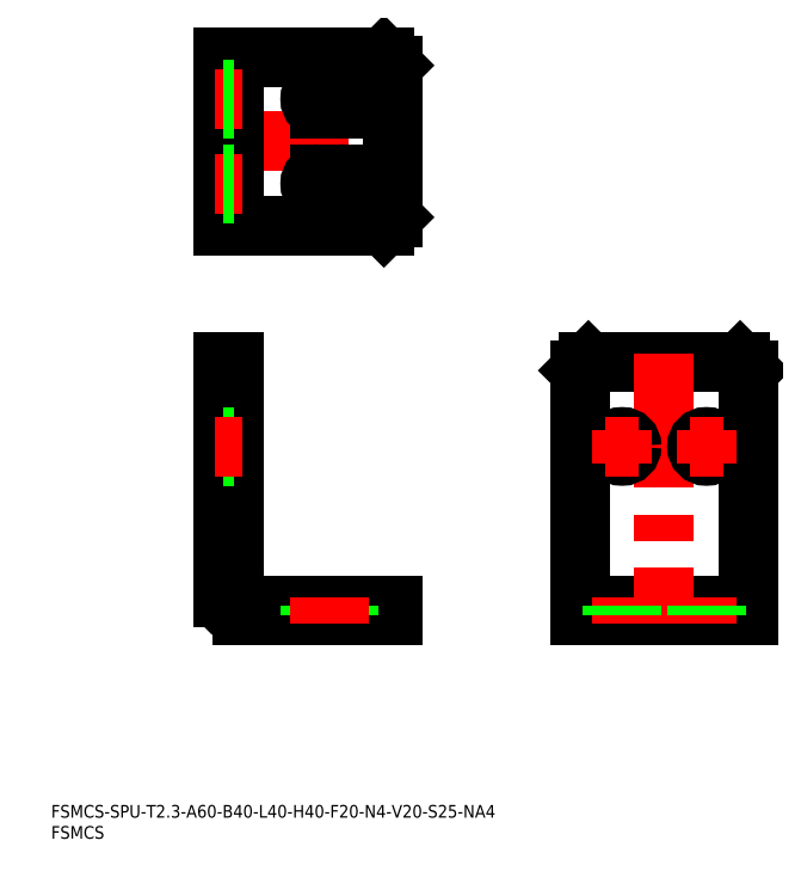
<metadata>
{"format":"dxf","ext":"dxf","renderer":"ezdxf+matplotlib","layout":"modelspace","background":"white","min_lineweight":24,"dpi":150}
</metadata>
<code>
0
SECTION
2
ENTITIES
0
INSERT
8
0
2
*U1
10
0
20
0
30
0
0
INSERT
8
0
2
*U2
10
0
20
0
30
0
0
LINE
8
0
10
40.96
20
57.33
30
0
11
40.96
21
113
31
0
0
LINE
8
0
10
40.96
20
113
30
0
11
43.26
21
113
31
0
0
LINE
8
0
10
80.96
20
53.03
30
0
11
45.26
21
53.03
31
0
0
LINE
8
0
10
43.26
20
57.33
30
0
11
43.26
21
113
31
0
0
LINE
8
0
10
80.96
20
55.33
30
0
11
45.26
21
55.33
31
0
0
LINE
8
0
10
80.96
20
53.03
30
0
11
80.96
21
55.33
31
0
0
LINE
8
0
10
40.96
20
111
30
0
11
43.26
21
111
31
0
0
LINE
8
0
10
78.96
20
53.03
30
0
11
78.96
21
55.33
31
0
0
LINE
8
0
10
125.5
20
53.03
30
0
11
125.5
21
111
31
0
0
LINE
8
0
10
125.5
20
111
30
0
11
127.5
21
113
31
0
0
LINE
8
0
10
127.5
20
113
30
0
11
163.5
21
113
31
0
0
LINE
8
0
10
163.5
20
113
30
0
11
165.5
21
111
31
0
0
LINE
8
0
10
165.5
20
111
30
0
11
165.5
21
53.03
31
0
0
LINE
8
0
10
165.5
20
53.03
30
0
11
125.5
21
53.03
31
0
0
LINE
8
0
10
165.5
20
55.33
30
0
11
125.5
21
55.33
31
0
0
LINE
8
CENTER
10
145.5
20
115
30
0
11
145.5
21
51.03
31
0
0
LINE
8
CENTER
10
38.96
20
165.4
30
0
11
82.96
21
165.4
31
0
0
LINE
8
0
10
40.96
20
145.4
30
0
11
78.96
21
145.4
31
0
0
LINE
8
0
10
78.96
20
145.4
30
0
11
80.96
21
147.4
31
0
0
LINE
8
0
10
80.96
20
147.4
30
0
11
80.96
21
183.4
31
0
0
LINE
8
0
10
80.96
20
183.4
30
0
11
78.96
21
185.4
31
0
0
LINE
8
0
10
78.96
20
185.4
30
0
11
40.96
21
185.4
31
0
0
LINE
8
0
10
40.96
20
185.4
30
0
11
40.96
21
145.4
31
0
0
LINE
8
CENTER
10
65.96
20
179.4
30
0
11
65.96
21
171.4
31
0
0
LINE
8
0
10
43.26
20
185.4
30
0
11
43.26
21
145.4
31
0
0
LINE
8
0
10
127.5
20
55.33
30
0
11
127.5
21
53.03
31
0
0
LINE
8
0
10
163.5
20
55.33
30
0
11
163.5
21
53.03
31
0
0
LINE
8
0
10
43.26
20
183.4
30
0
11
40.96
21
183.4
31
0
0
LINE
8
0
10
43.26
20
147.4
30
0
11
40.96
21
147.4
31
0
0
LINE
8
CENTER
10
59.71
20
175.4
30
0
11
72.21
21
175.4
31
0
0
CIRCLE
8
0
10
155.5
20
93.03
30
0
40
2.25
0
LINE
8
CENTER
10
159.5
20
93.03
30
0
11
151.5
21
93.03
31
0
0
LINE
8
CENTER
10
135.5
20
57.33
30
0
11
135.5
21
51.03
31
0
0
LINE
8
0
10
137.7
20
55.33
30
0
11
137.7
21
53.03
31
0
0
LINE
8
0
10
133.2
20
55.33
30
0
11
133.2
21
53.03
31
0
0
LINE
8
0
10
70.46
20
55.33
30
0
11
70.46
21
53.03
31
0
0
LINE
8
0
10
61.46
20
55.33
30
0
11
61.46
21
53.03
31
0
0
LINE
8
0
10
43.26
20
90.78
30
0
11
40.96
21
90.78
31
0
0
LINE
8
0
10
43.26
20
95.28
30
0
11
40.96
21
95.28
31
0
0
LINE
8
CENTER
10
45.26
20
93.03
30
0
11
38.96
21
93.03
31
0
0
LINE
8
CENTER
10
63.71
20
57.33
30
0
11
63.71
21
51.03
31
0
0
LINE
8
CENTER
10
68.21
20
57.33
30
0
11
68.21
21
51.03
31
0
0
LINE
8
CENTER
10
155.5
20
97.03
30
0
11
155.5
21
89.03
31
0
0
CIRCLE
8
0
10
135.5
20
93.03
30
0
40
2.25
0
LINE
8
CENTER
10
131.5
20
93.03
30
0
11
139.5
21
93.03
31
0
0
LINE
8
CENTER
10
135.5
20
97.03
30
0
11
135.5
21
89.03
31
0
0
ARC
8
0
10
45.26
20
57.33
30
0
40
2
50
180
51
270
0
ARC
8
0
10
45.26
20
57.33
30
0
40
4.3
50
180
51
270
0
LINE
8
CENTER
10
63.71
20
179.4
30
0
11
63.71
21
171.4
31
0
0
LINE
8
CENTER
10
68.21
20
179.4
30
0
11
68.21
21
171.4
31
0
0
LINE
8
CENTER
10
45.26
20
175.4
30
0
11
38.96
21
175.4
31
0
0
LINE
8
CENTER
10
45.26
20
155.4
30
0
11
38.96
21
155.4
31
0
0
ARC
8
0
10
68.21
20
175.4
30
0
40
2.25
50
270
51
90
0
ARC
8
0
10
63.71
20
175.4
30
0
40
2.25
50
90
51
270
0
LINE
8
0
10
63.71
20
177.6
30
0
11
68.21
21
177.6
31
0
0
LINE
8
0
10
68.21
20
173.1
30
0
11
63.71
21
173.1
31
0
0
LINE
8
CENTER
10
65.96
20
151.4
30
0
11
65.96
21
159.4
31
0
0
LINE
8
CENTER
10
59.71
20
155.4
30
0
11
72.21
21
155.4
31
0
0
LINE
8
CENTER
10
63.71
20
151.4
30
0
11
63.71
21
159.4
31
0
0
LINE
8
CENTER
10
68.21
20
151.4
30
0
11
68.21
21
159.4
31
0
0
ARC
8
0
10
68.21
20
155.4
30
0
40
2.25
50
270
51
90
0
ARC
8
0
10
63.71
20
155.4
30
0
40
2.25
50
90
51
270
0
LINE
8
0
10
63.71
20
153.1
30
0
11
68.21
21
153.1
31
0
0
LINE
8
0
10
68.21
20
157.6
30
0
11
63.71
21
157.6
31
0
0
LINE
8
CENTER
10
155.5
20
57.33
30
0
11
155.5
21
51.03
31
0
0
LINE
8
0
10
153.2
20
55.33
30
0
11
153.2
21
53.03
31
0
0
LINE
8
0
10
157.7
20
55.33
30
0
11
157.7
21
53.03
31
0
0
LINE
8
0
10
43.26
20
153.1
30
0
11
40.96
21
153.1
31
0
0
LINE
8
0
10
43.26
20
157.6
30
0
11
40.96
21
157.6
31
0
0
LINE
8
0
10
43.26
20
173.1
30
0
11
40.96
21
173.1
31
0
0
LINE
8
0
10
43.26
20
177.6
30
0
11
40.96
21
177.6
31
0
0
ENDSEC
0
EOF

</code>
